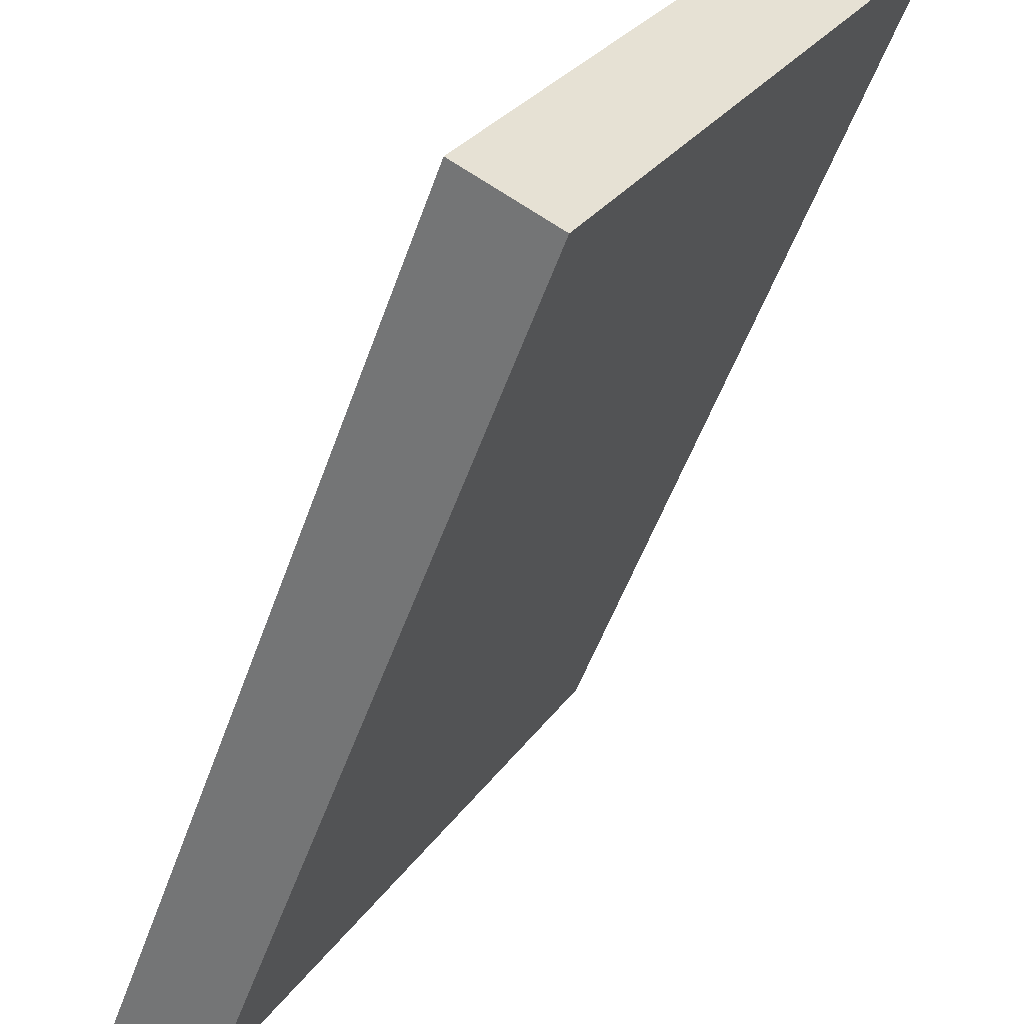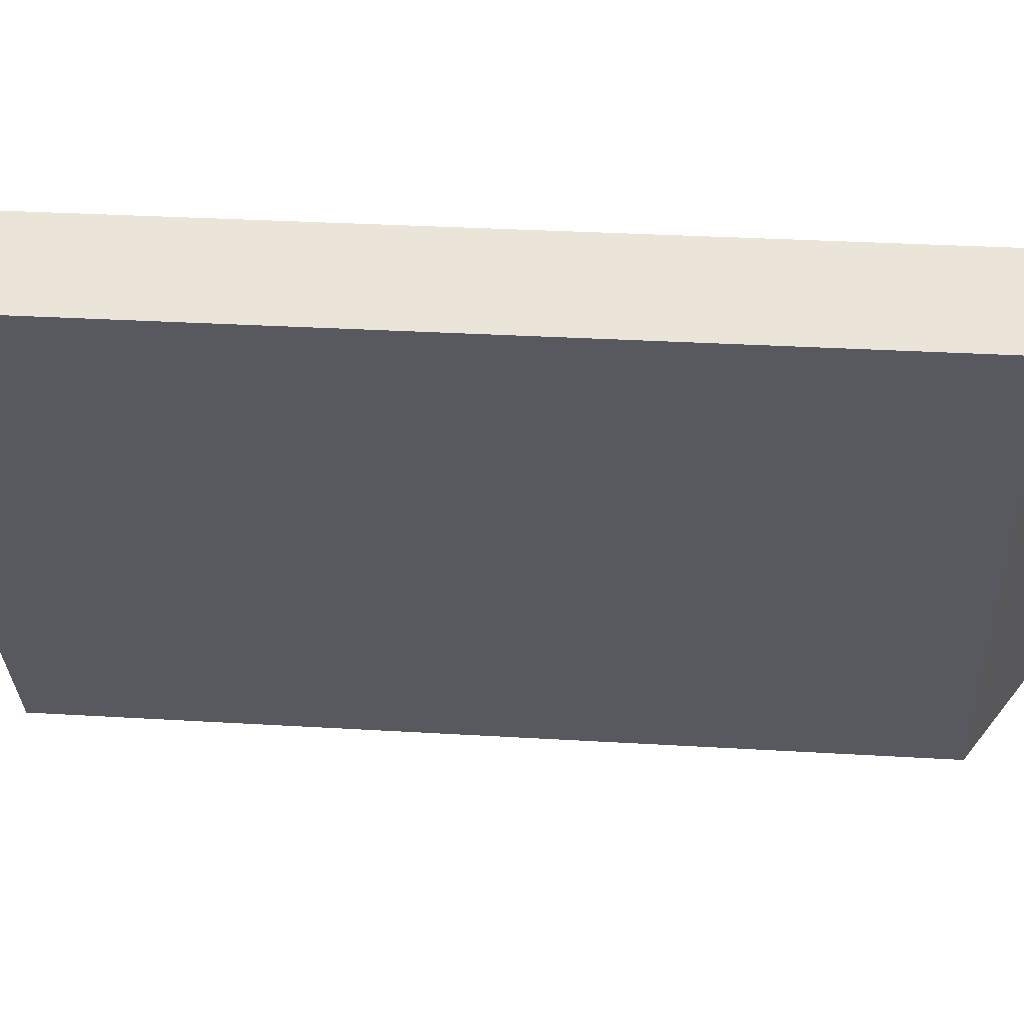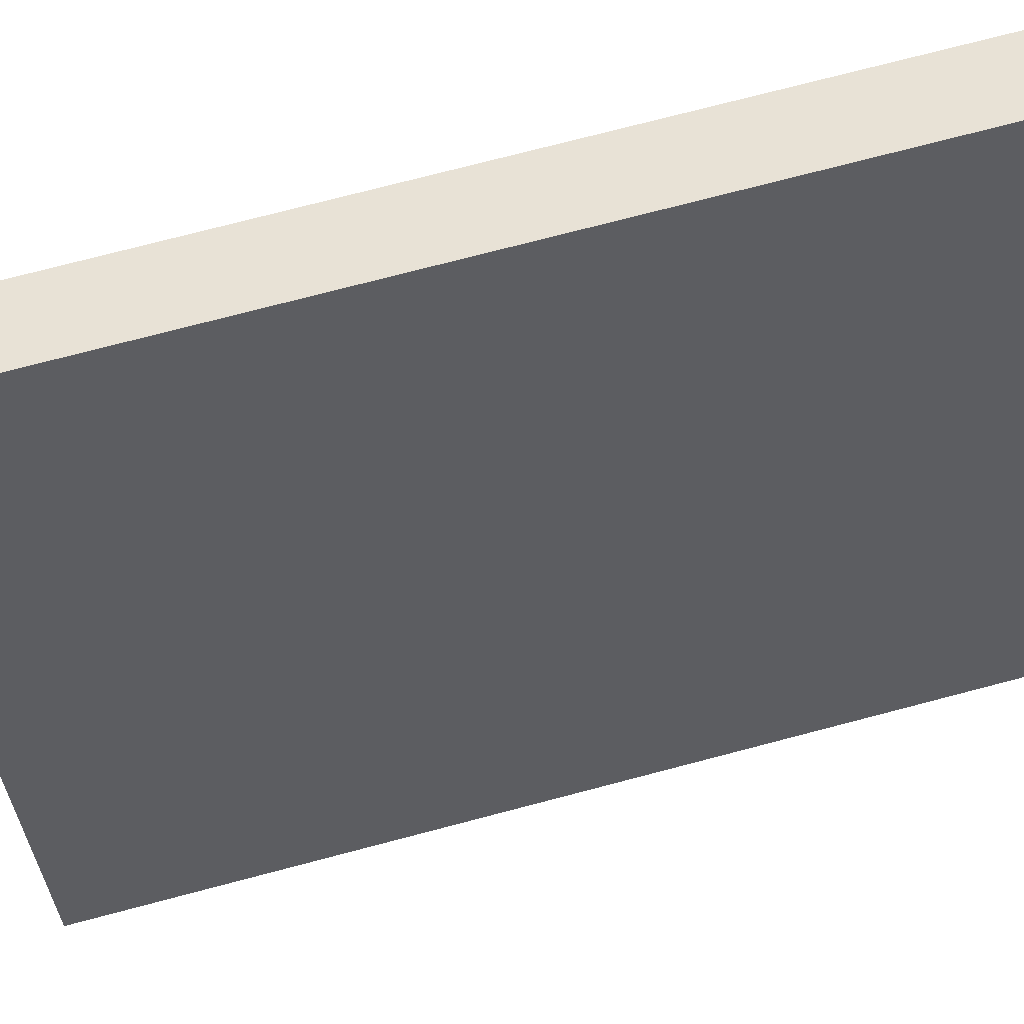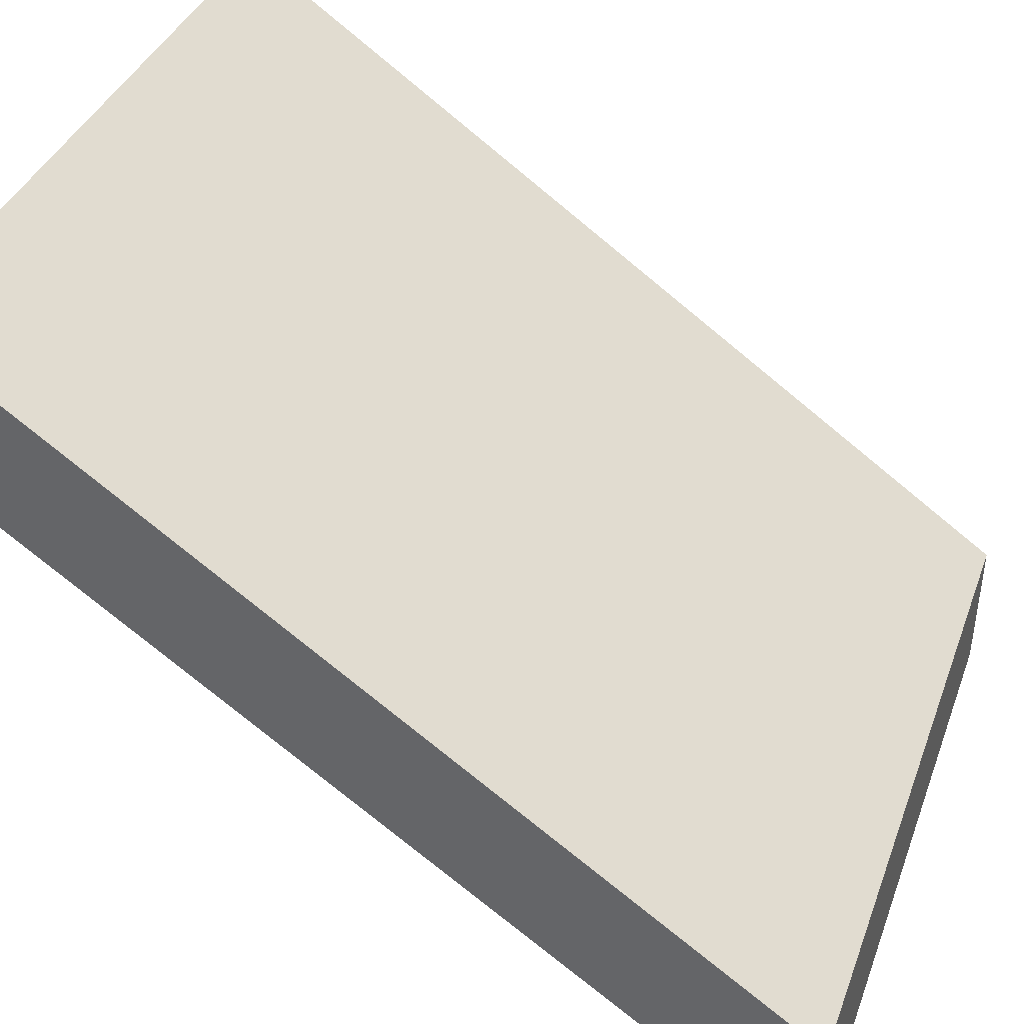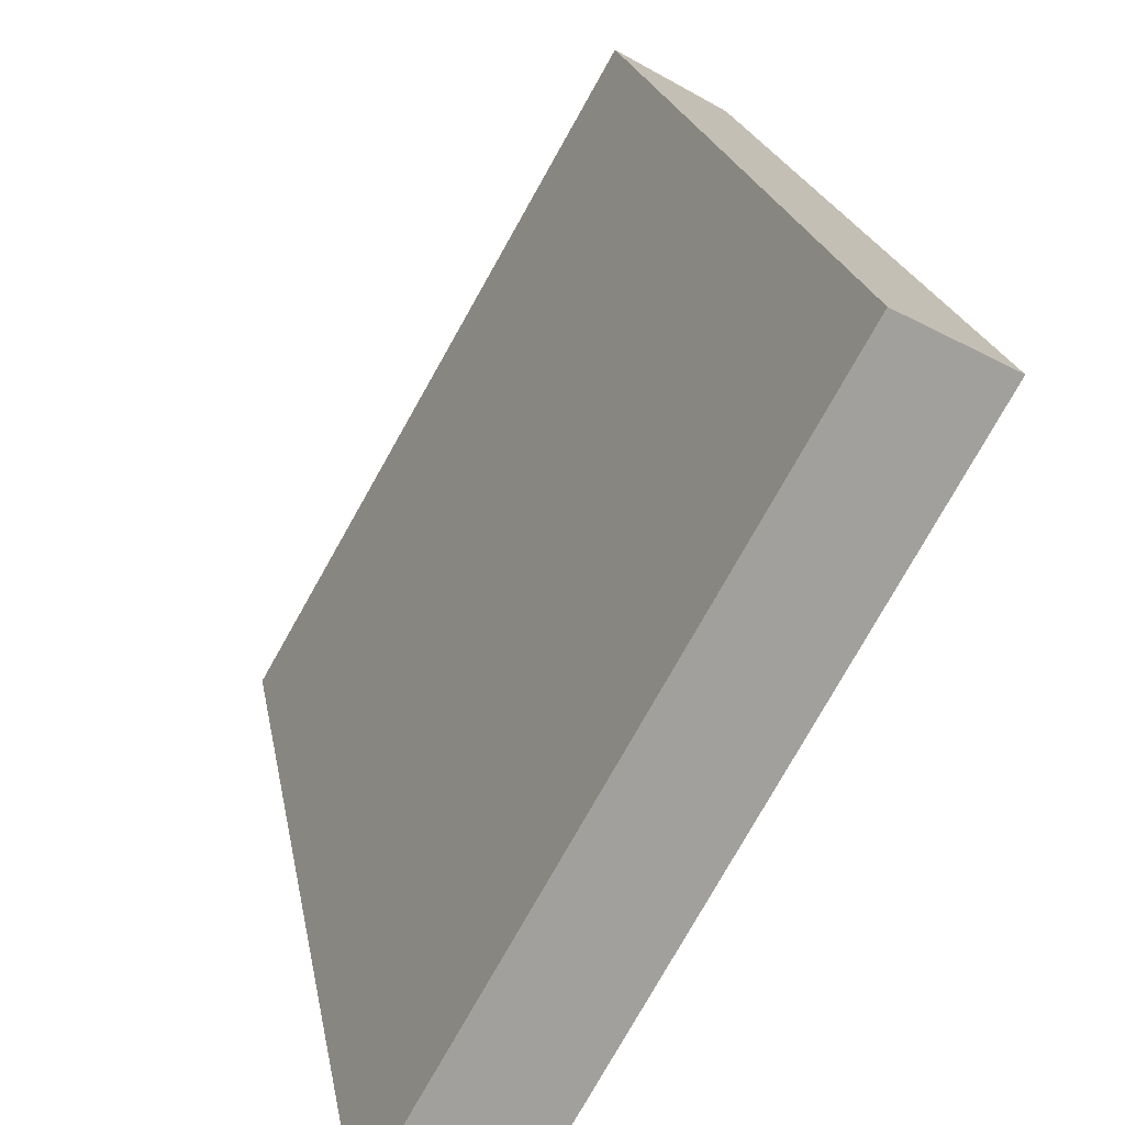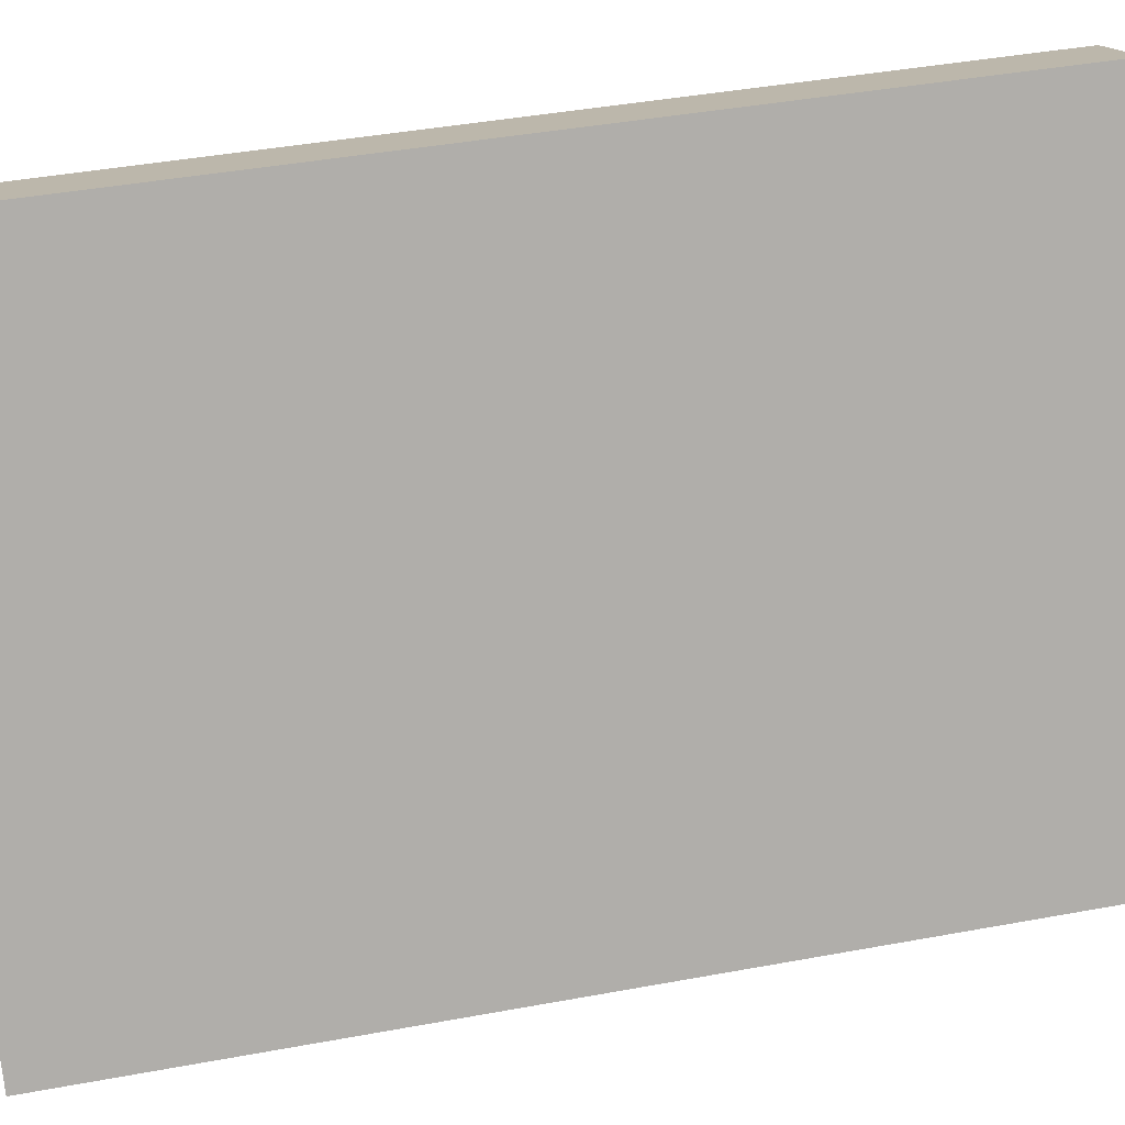
<metadata>
{"format":"obj","ext":"obj","renderer":"f3d","projection":"perspective","resolution":1024,"background":"white","views":[{"elev":-50.7,"azim":-18.8,"up":"+Z"},{"elev":29.8,"azim":95.1,"up":"+Z"},{"elev":76.0,"azim":-104.6,"up":"+Z"},{"elev":-78.2,"azim":50.7,"up":"+Z"},{"elev":18.8,"azim":-8.9,"up":"+Z"},{"elev":42.6,"azim":-102.4,"up":"+Z"}]}
</metadata>
<code>
v  1.302 13.38 -0.739
v  4.995 14.36 8.763
v  6.316 13.38 8.077
v  1.463 14.37 2.568
v  0 14.37 8.798e-16
v  4.995 -5.366e-16 8.763
v  6.316 -4.946e-16 8.077
v  1.302 4.525e-17 -0.739
v  0 0 0
v  1.463 -1.572e-16 2.568
g defaultobject
f 1 2 3
f 2 1 4
f 4 1 5
f 6 3 2
f 3 6 7
f 7 1 3
f 1 7 8
f 1 9 5
f 9 1 8
f 9 4 5
f 4 9 2
f 2 9 6
f 6 9 10
f 6 8 7
f 8 6 10
f 8 10 9

</code>
